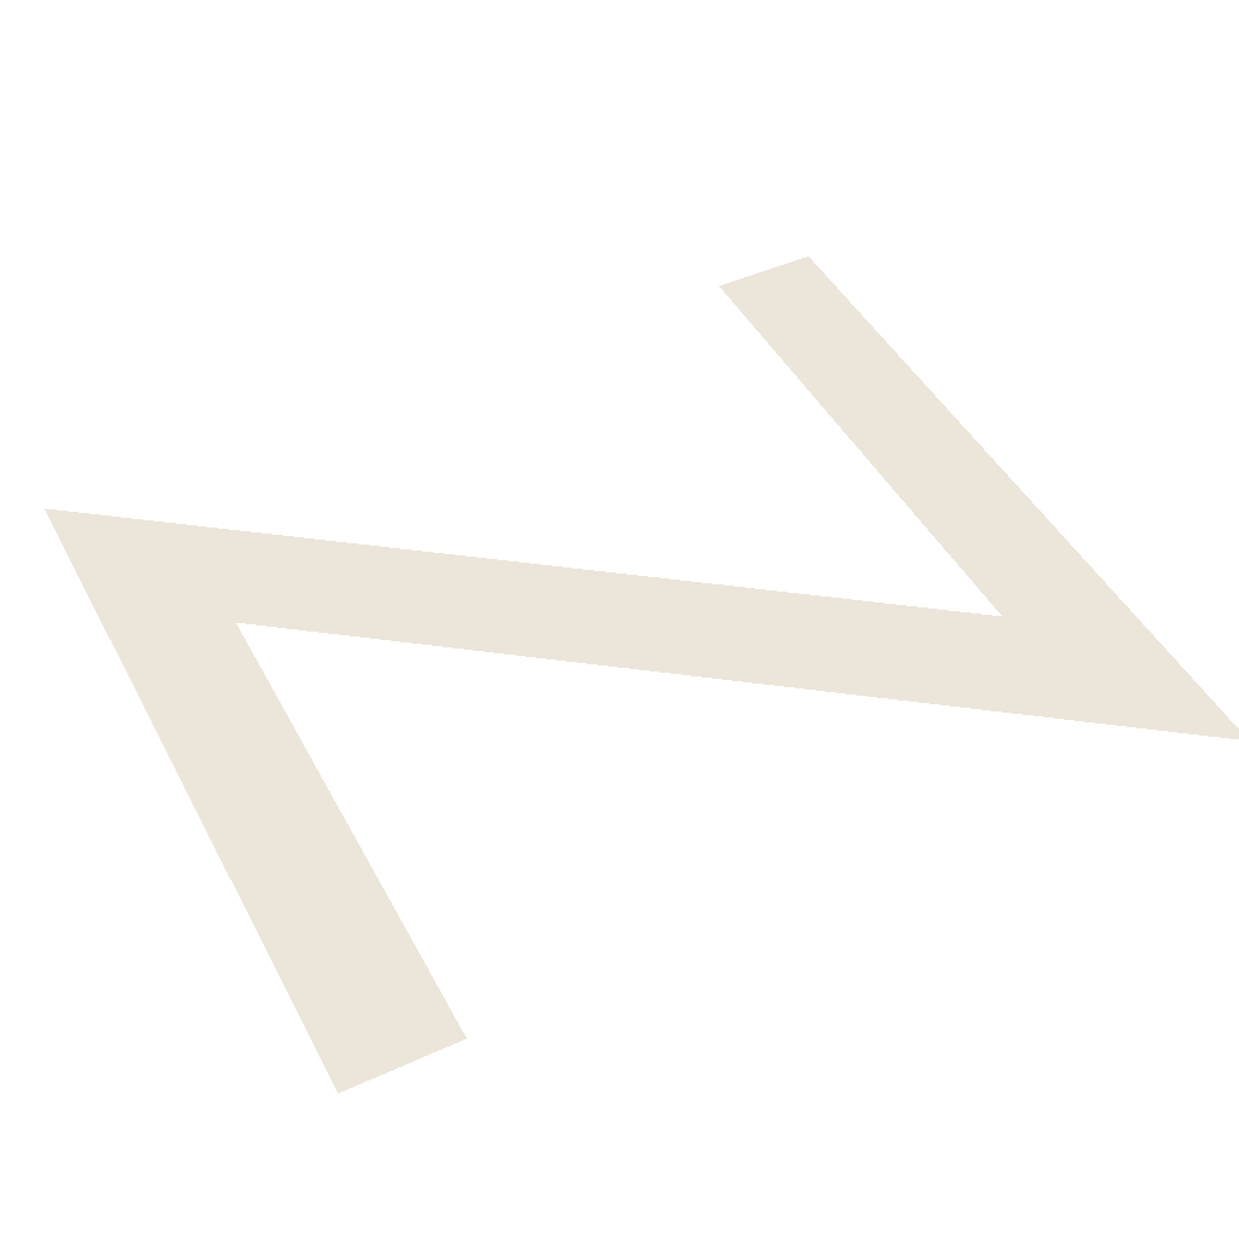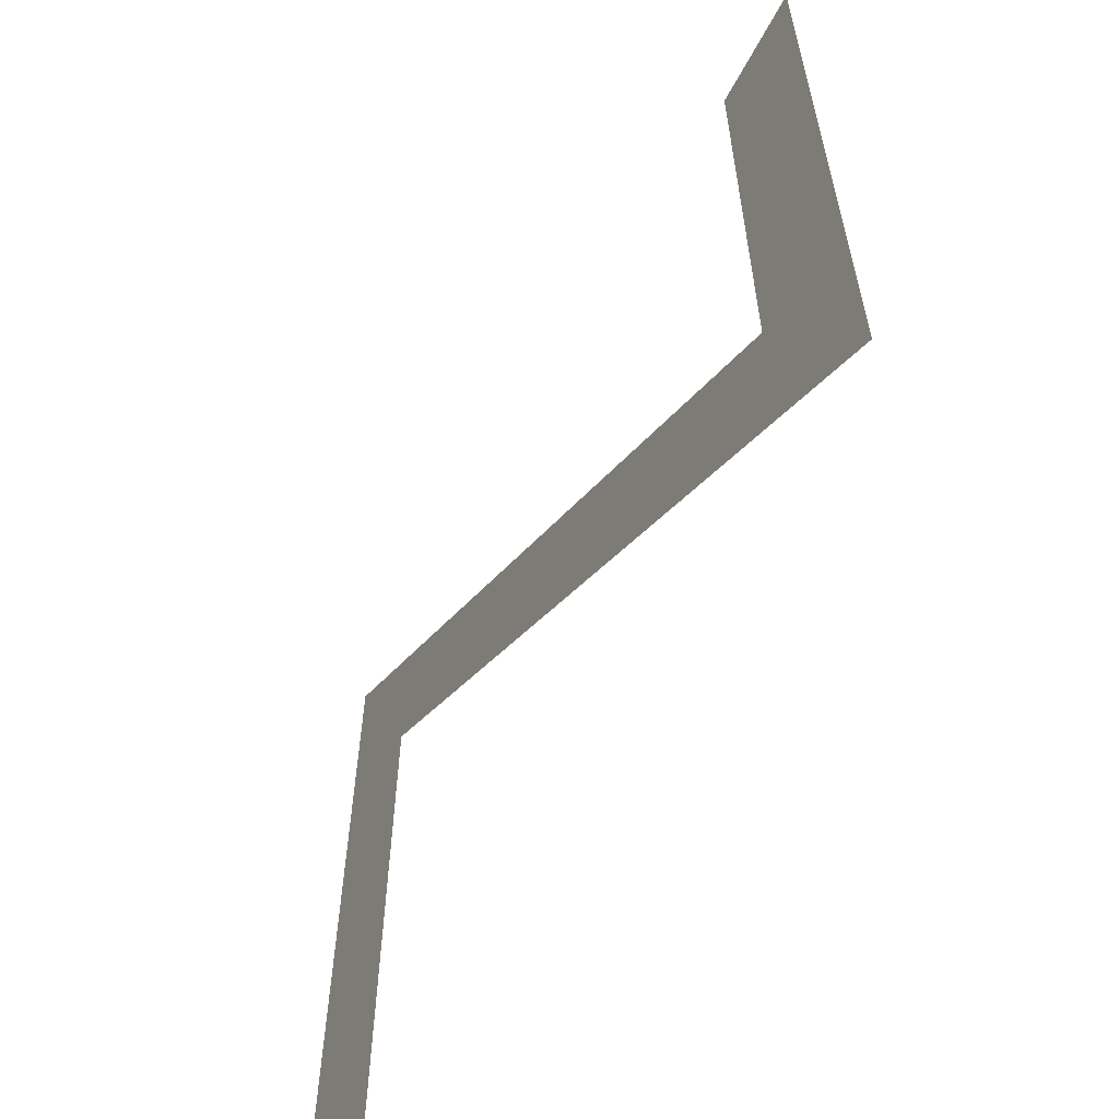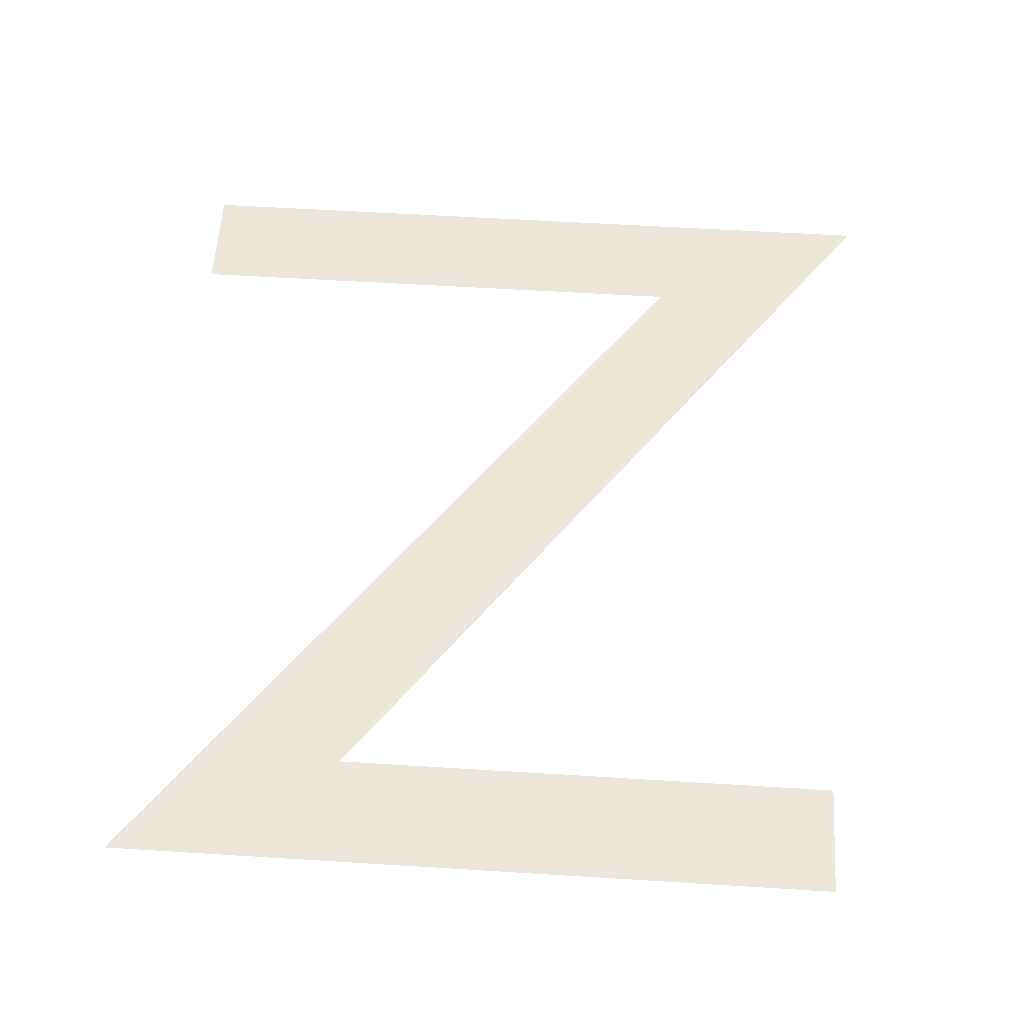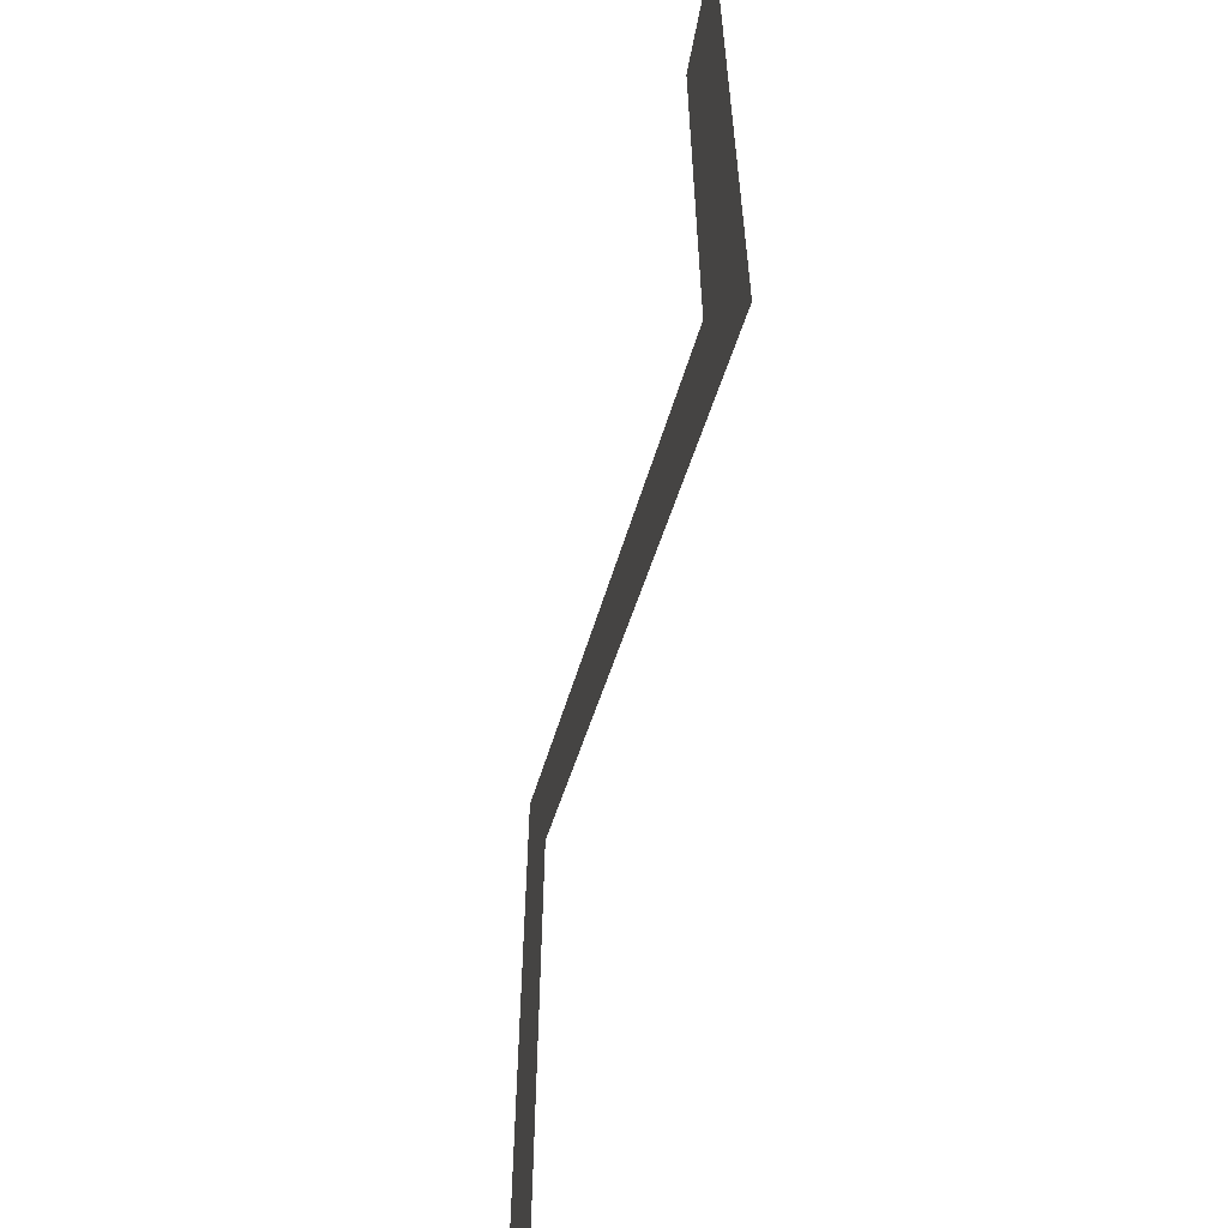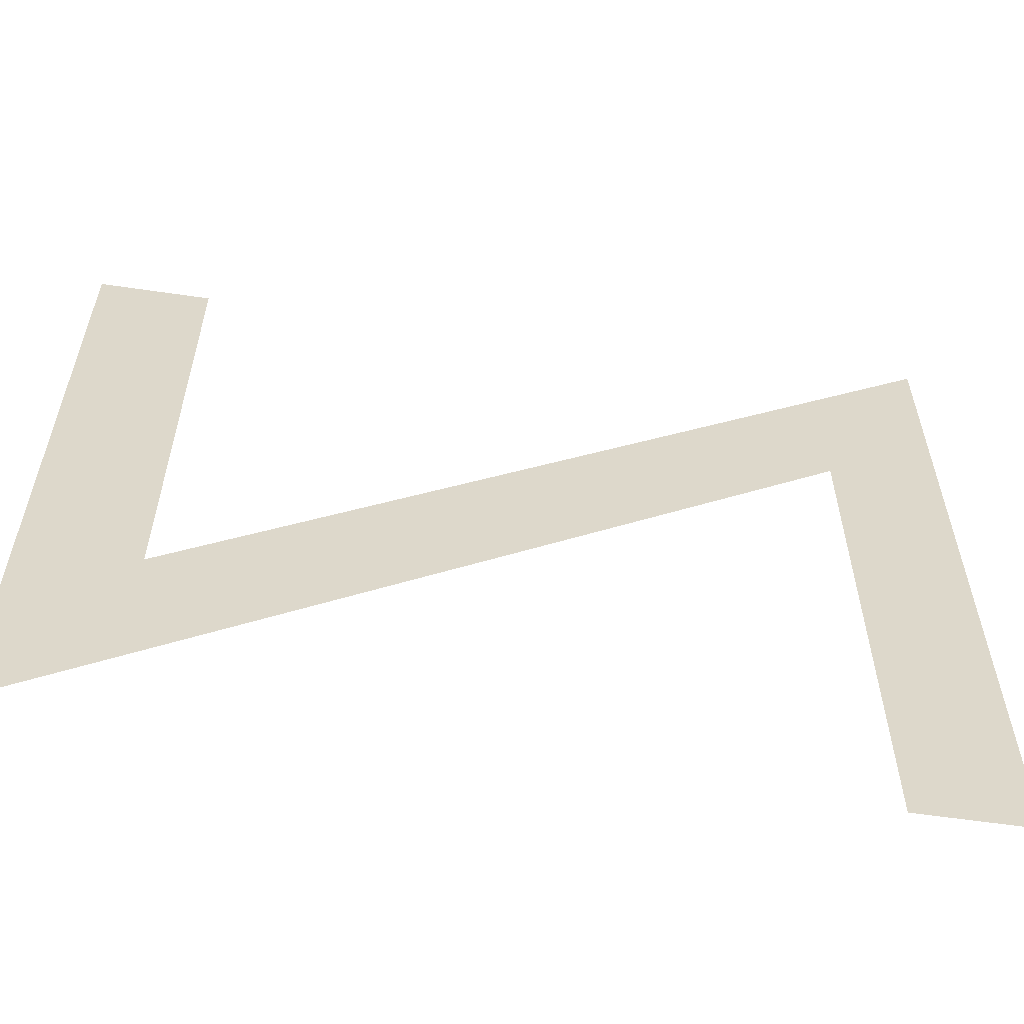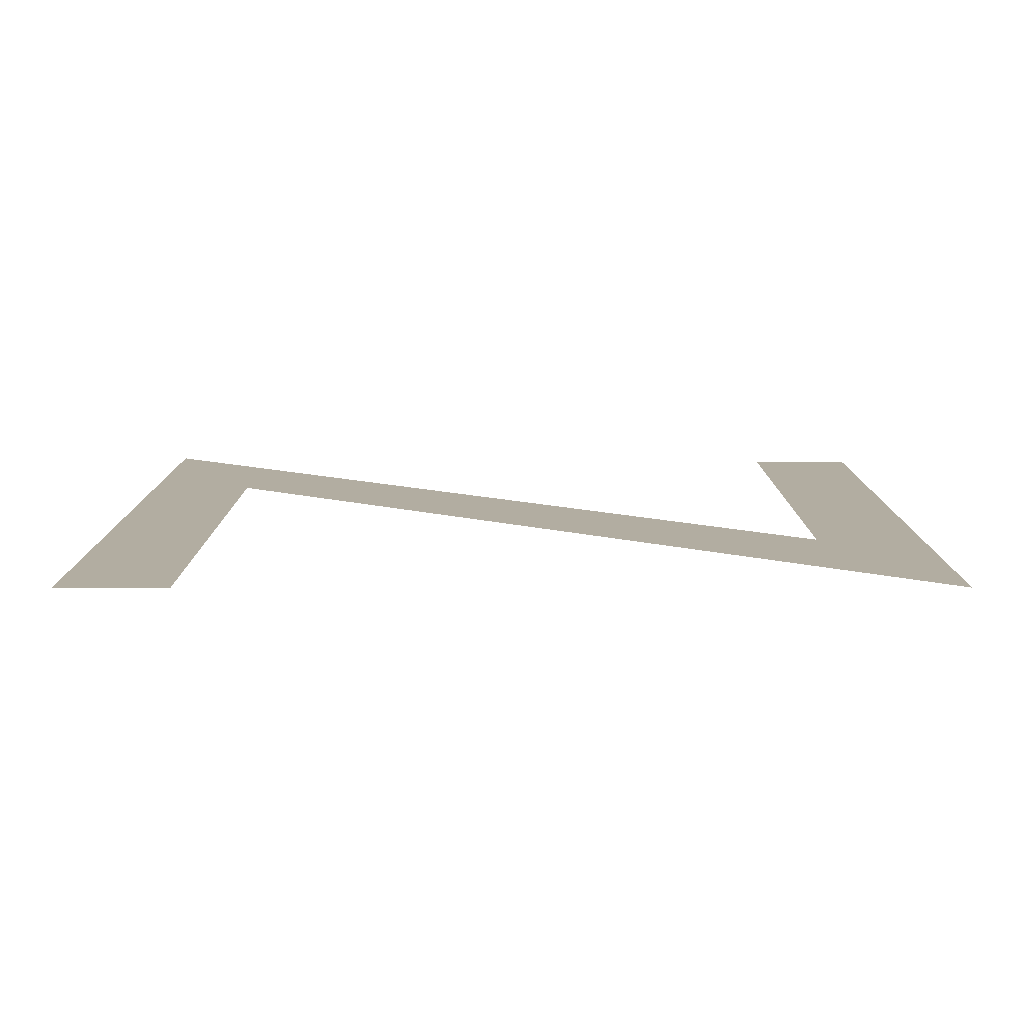
<metadata>
{"format":"obj","ext":"obj","renderer":"f3d","projection":"perspective","resolution":1024,"background":"white","views":[{"elev":46.7,"azim":-27.2,"up":"+Y"},{"elev":-60.9,"azim":-118.1,"up":"+Z"},{"elev":57.6,"azim":-86.3,"up":"+Y"},{"elev":-61.1,"azim":-100.8,"up":"+Z"},{"elev":-59.2,"azim":-8.6,"up":"+Z"},{"elev":10.5,"azim":-180.0,"up":"+Y"}]}
</metadata>
<code>
o Text
v 1.05 0 3.028
v 9.957 0 9.536
v 9.957 0 0.3143
v 8.637 0 0.3143
v 8.637 0 6.822
v -0.2694 0 0.3143
v -0.2694 0 9.131
v 1.05 0 9.131
f 8 6 7
f 8 1 6
f 1 5 6
f 2 5 1
f 2 4 5
f 2 3 4

</code>
